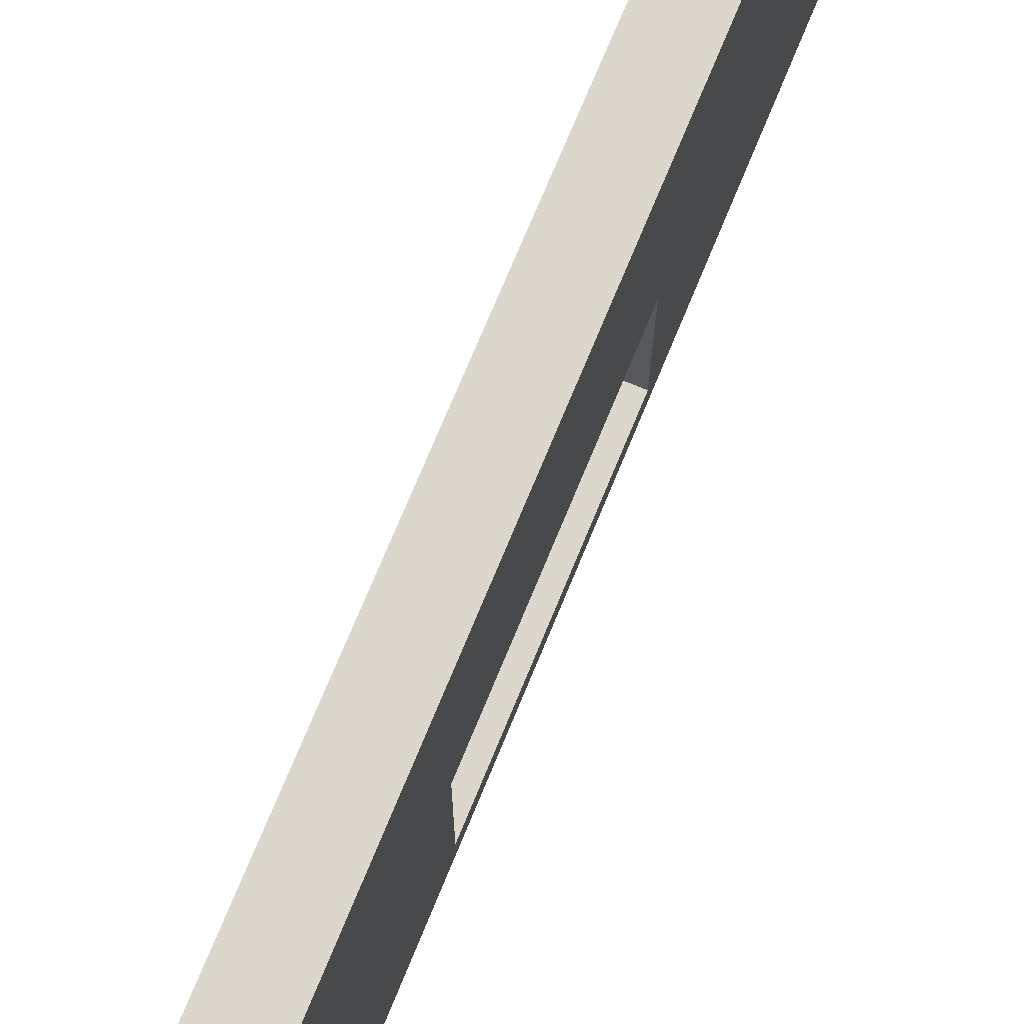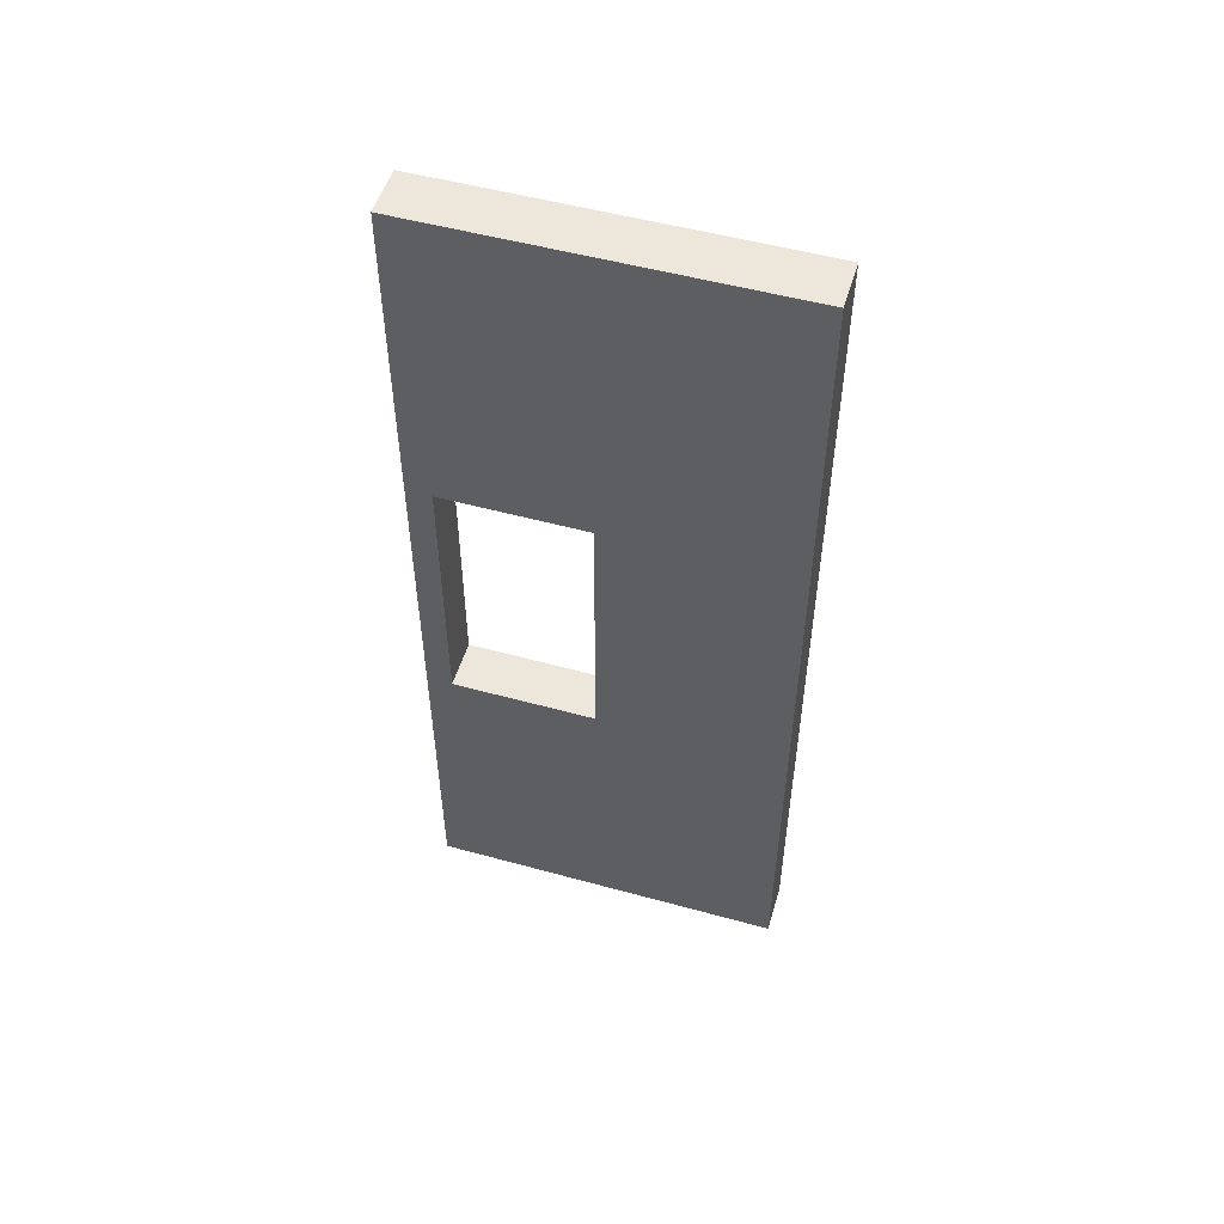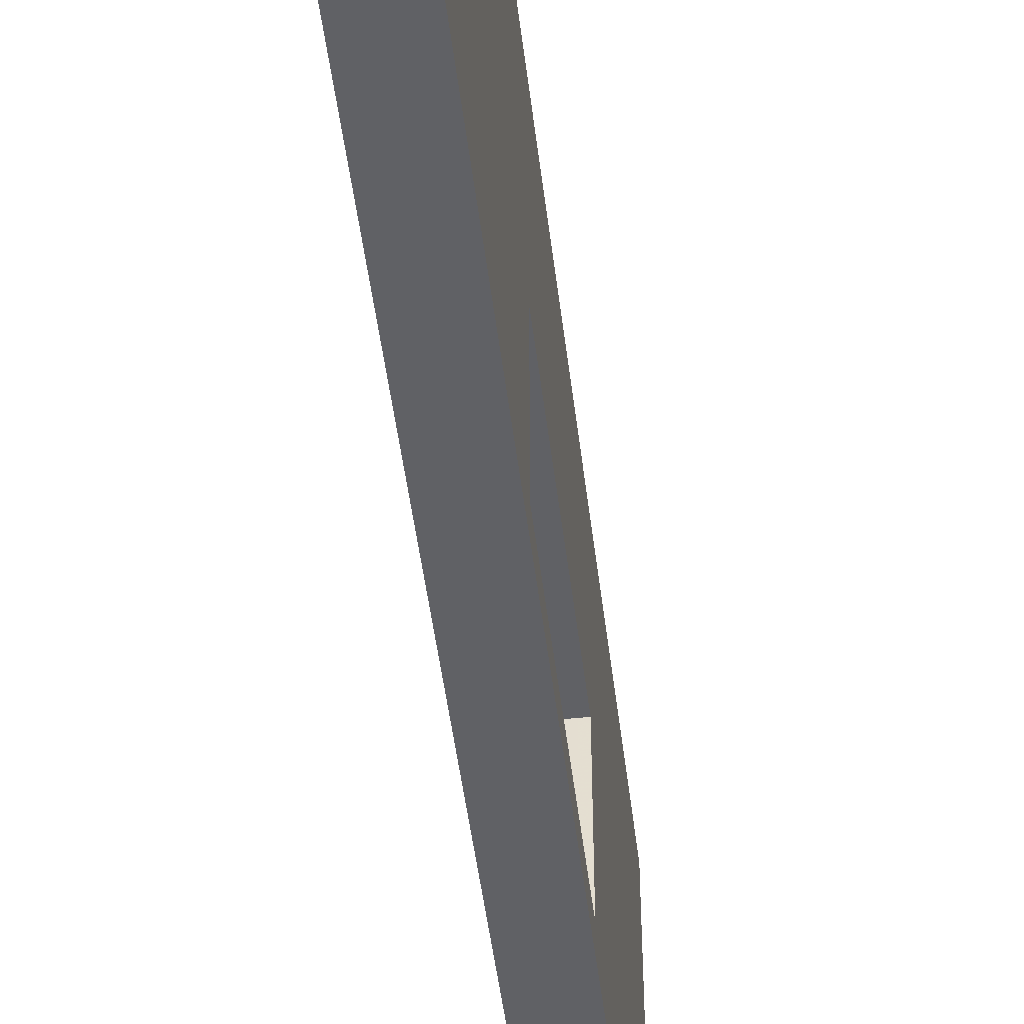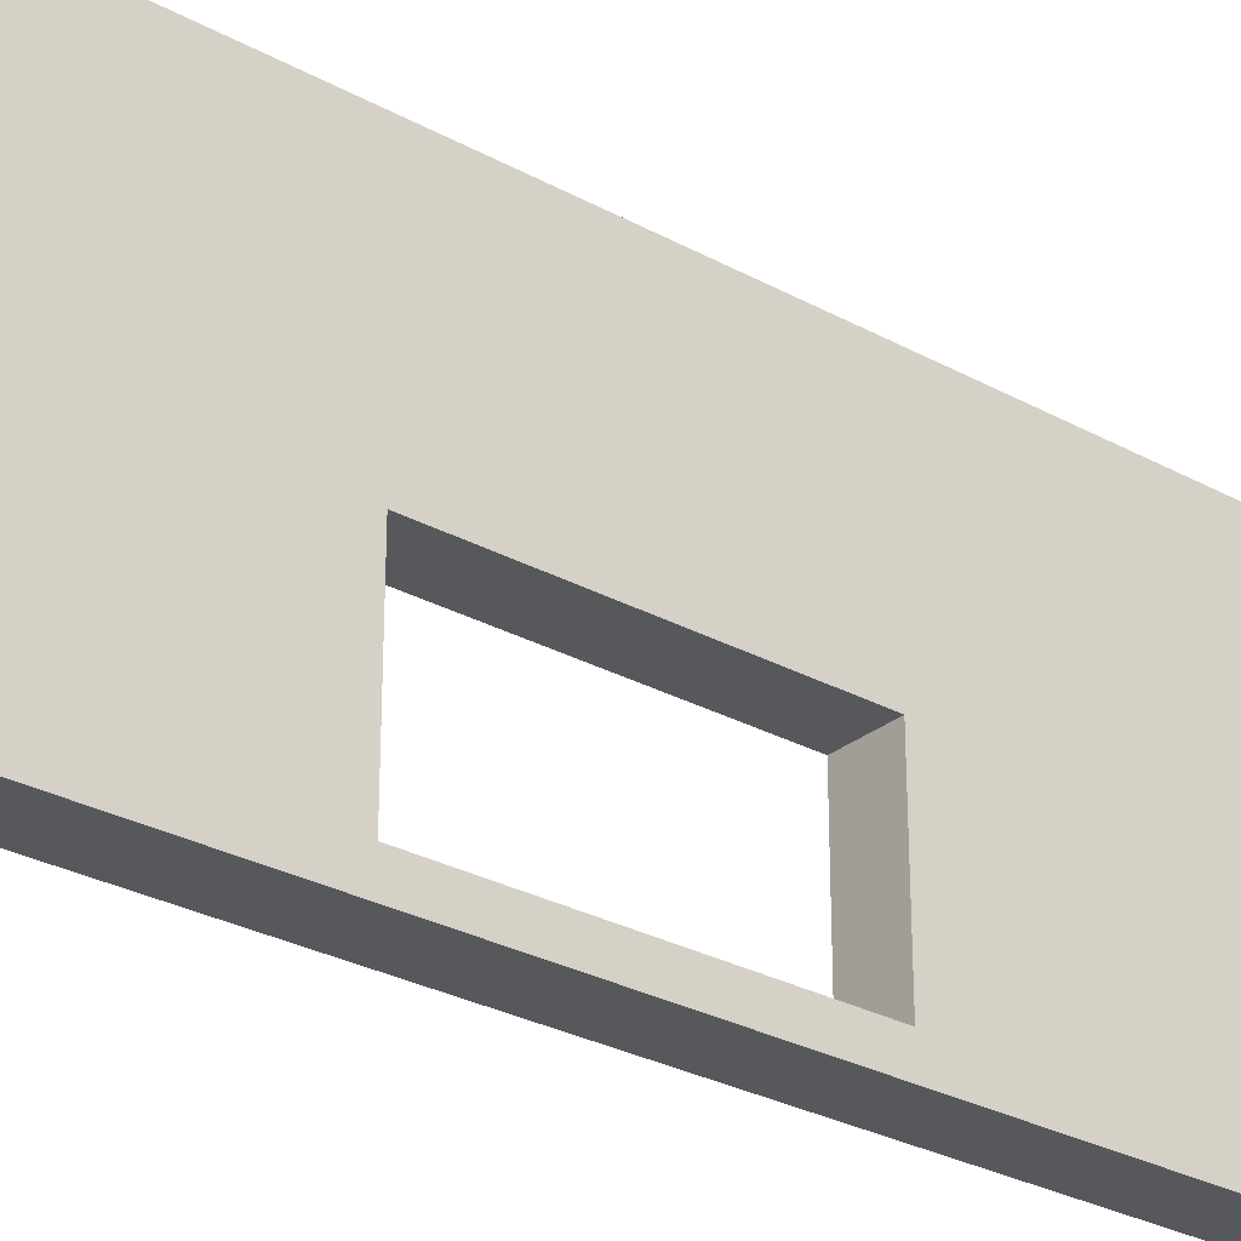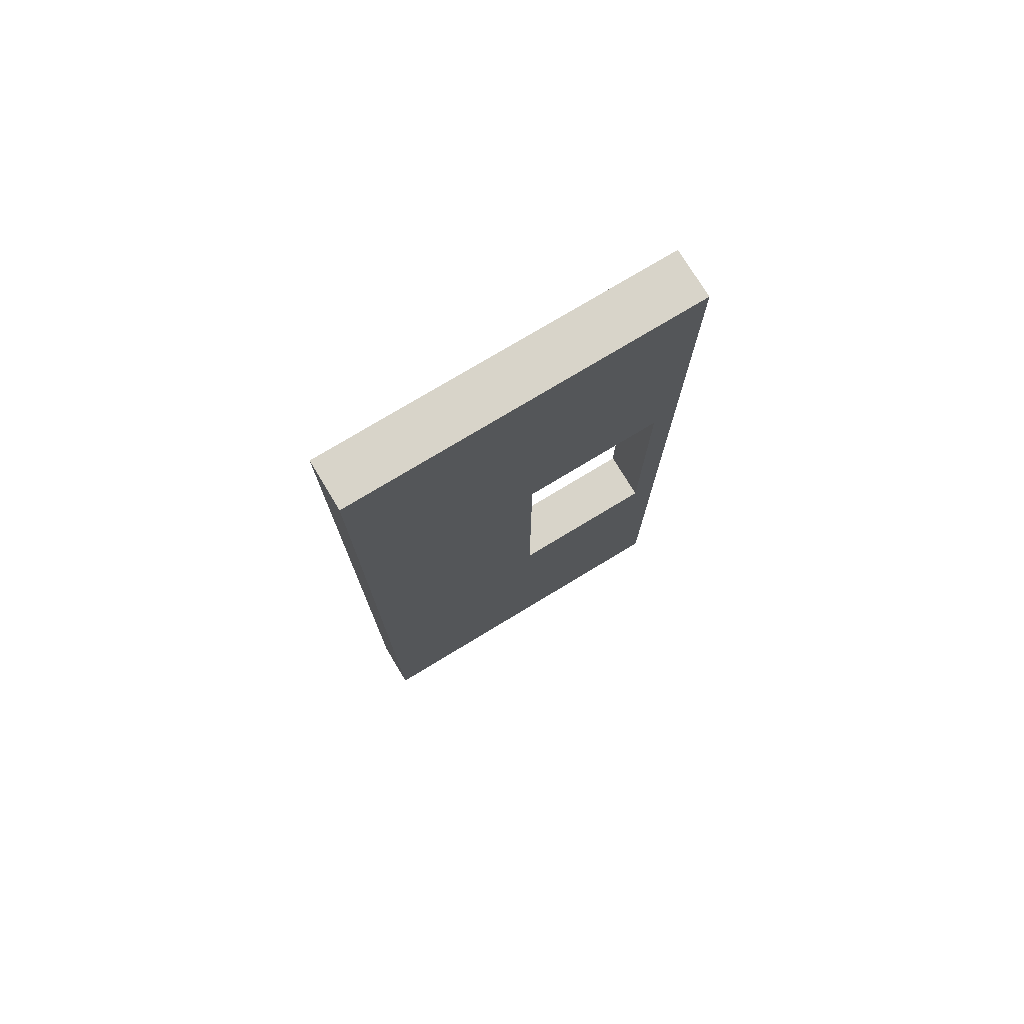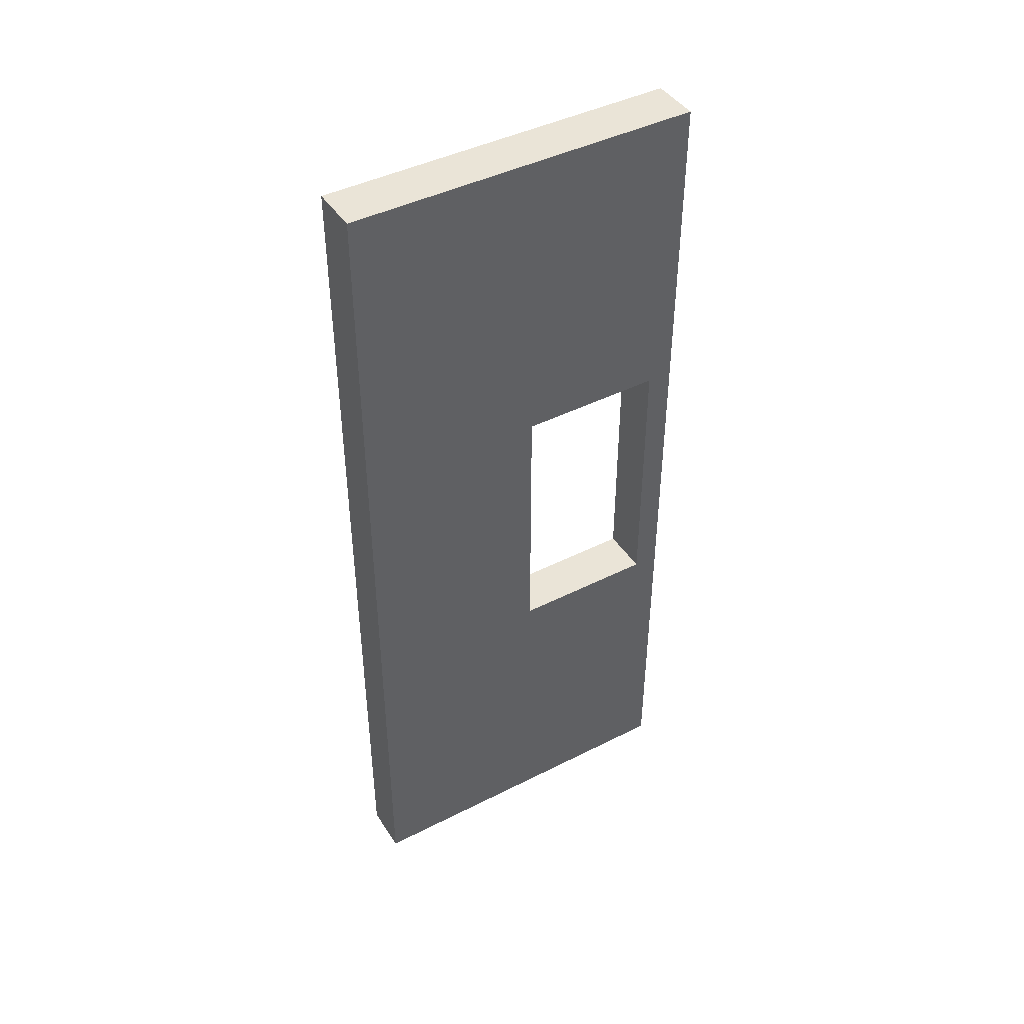
<metadata>
{"format":"obj","ext":"obj","renderer":"f3d","projection":"perspective","resolution":1024,"background":"white","views":[{"elev":73.1,"azim":-157.6,"up":"+Y"},{"elev":52.2,"azim":106.5,"up":"+Z"},{"elev":-48.9,"azim":6.9,"up":"+Y"},{"elev":-28.7,"azim":-129.4,"up":"+Y"},{"elev":75.6,"azim":-121.2,"up":"+Z"},{"elev":43.7,"azim":-120.8,"up":"+Z"}]}
</metadata>
<code>
v 233.5 -40.69 1236
v 233.5 -40.69 439.6
v 233.5 -17.92 1236
v 233.5 -17.92 439.6
v 233.5 -40.69 1203
v 233.5 -17.92 1203
v 189.6 -40.69 439.6
v 189.6 -40.69 1203
v 189.6 -40.69 1236
v 189.6 -17.92 1236
v 189.6 -17.92 1203
v 189.6 -17.92 439.6
v 189.6 277.3 1236
v 189.6 277.3 1203
v 233.5 277.3 1236
v 233.5 277.3 1203
v 189.6 277.3 439.6
v 233.5 277.3 439.6
v 189.6 -17.92 470.6
v 189.6 -40.69 470.6
v 233.5 -40.69 470.6
v 233.5 -17.92 470.6
v 233.5 277.3 470.6
v 189.6 277.3 470.6
v 233.5 -40.69 959.1
v 189.6 -40.69 959.1
v 189.6 -17.92 959.1
v 189.6 277.3 959.1
v 233.5 277.3 959.1
v 233.5 -17.92 959.1
v 233.5 -40.69 714.9
v 189.6 -40.69 714.9
v 189.6 -17.92 714.9
v 189.6 277.3 714.9
v 233.5 277.3 714.9
v 233.5 -17.92 714.9
v 189.6 110.5 959.1
v 189.6 110.5 714.9
v 189.6 110.5 470.6
v 189.6 110.5 439.6
v 233.5 110.5 439.6
v 233.5 110.5 470.6
v 233.5 110.5 714.9
v 233.5 110.5 959.1
v 233.5 110.5 1203
v 233.5 110.5 1236
v 189.6 110.5 1236
v 189.6 110.5 1203
v 203.5 -17.92 714.9
v 203.5 110.5 714.9
v 203.5 -17.92 959.1
v 203.5 110.5 959.1
v 219.6 110.5 959.1
v 219.6 -17.92 959.1
v 219.6 -17.92 714.9
v 219.6 110.5 714.9
f 1 5 6 3
f 36 31 21 22
f 31 32 20 21
f 9 8 5 1
f 3 10 9 1
f 15 16 14 13
f 24 34 35 23
f 7 12 4 2
f 3 6 45 46
f 10 3 46 47
f 39 19 33 38
f 43 36 22 42
f 4 12 40 41
f 10 47 48 11
f 20 32 33 19
f 8 9 10 11
f 7 20 19 12
f 21 20 7 2
f 22 21 2 4
f 42 22 4 41
f 17 24 23 18
f 12 19 39 40
f 5 8 26 25
f 27 26 8 11
f 48 37 27 11
f 29 28 14 16
f 6 30 44 45
f 6 5 25 30
f 25 26 32 31
f 33 32 26 27
f 35 34 28 29
f 30 25 31 36
f 34 38 37 28
f 24 39 38 34
f 40 39 24 17
f 41 40 17 18
f 23 42 41 18
f 35 43 42 23
f 29 44 43 35
f 45 44 29 16
f 46 45 16 15
f 47 46 15 13
f 48 47 13 14
f 28 37 48 14
f 38 33 49 50
f 33 27 51 49
f 27 37 52 51
f 37 38 50 52
f 44 30 54 53
f 30 36 55 54
f 36 43 56 55
f 43 44 53 56
f 49 51 54 55
f 51 52 53 54
f 52 50 56 53
f 50 49 55 56

</code>
